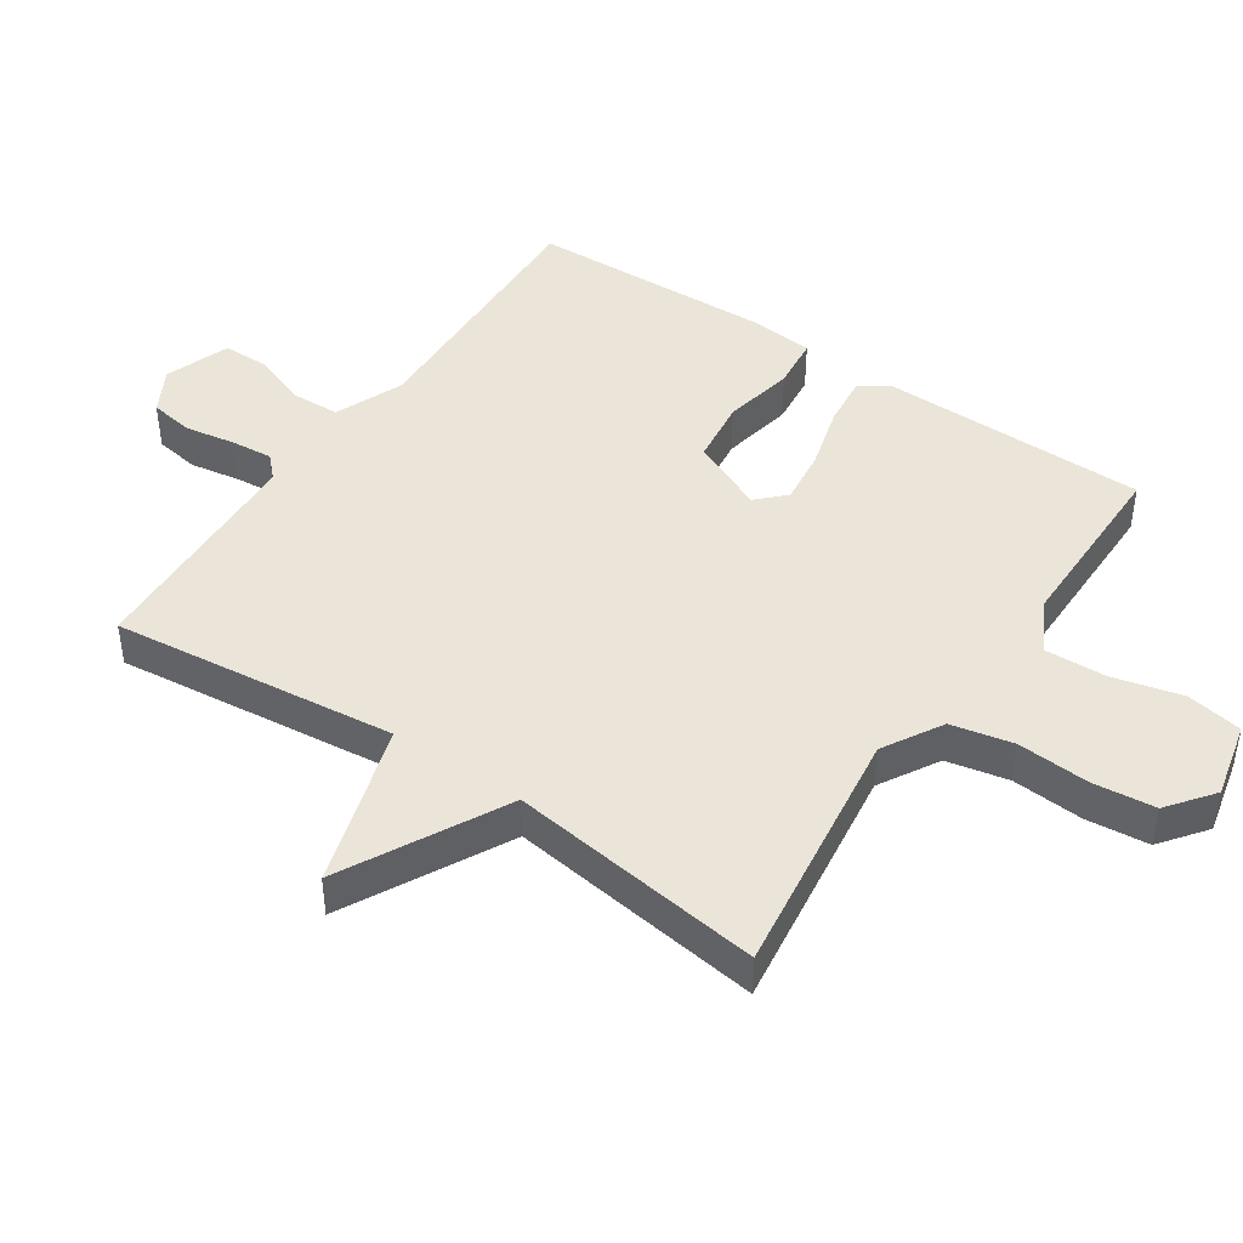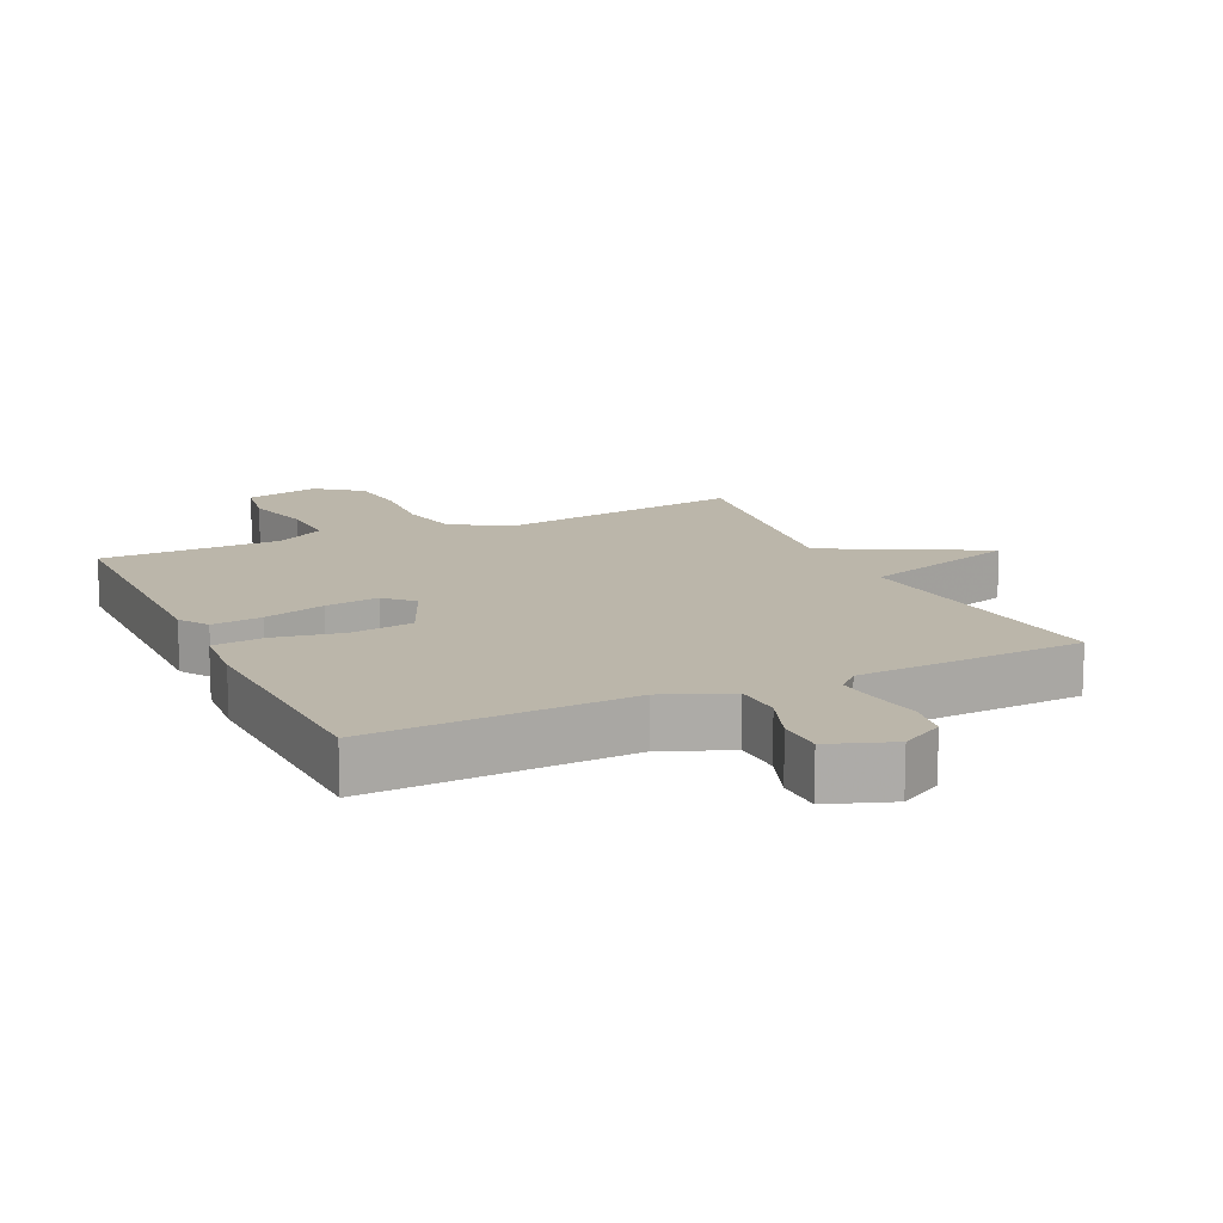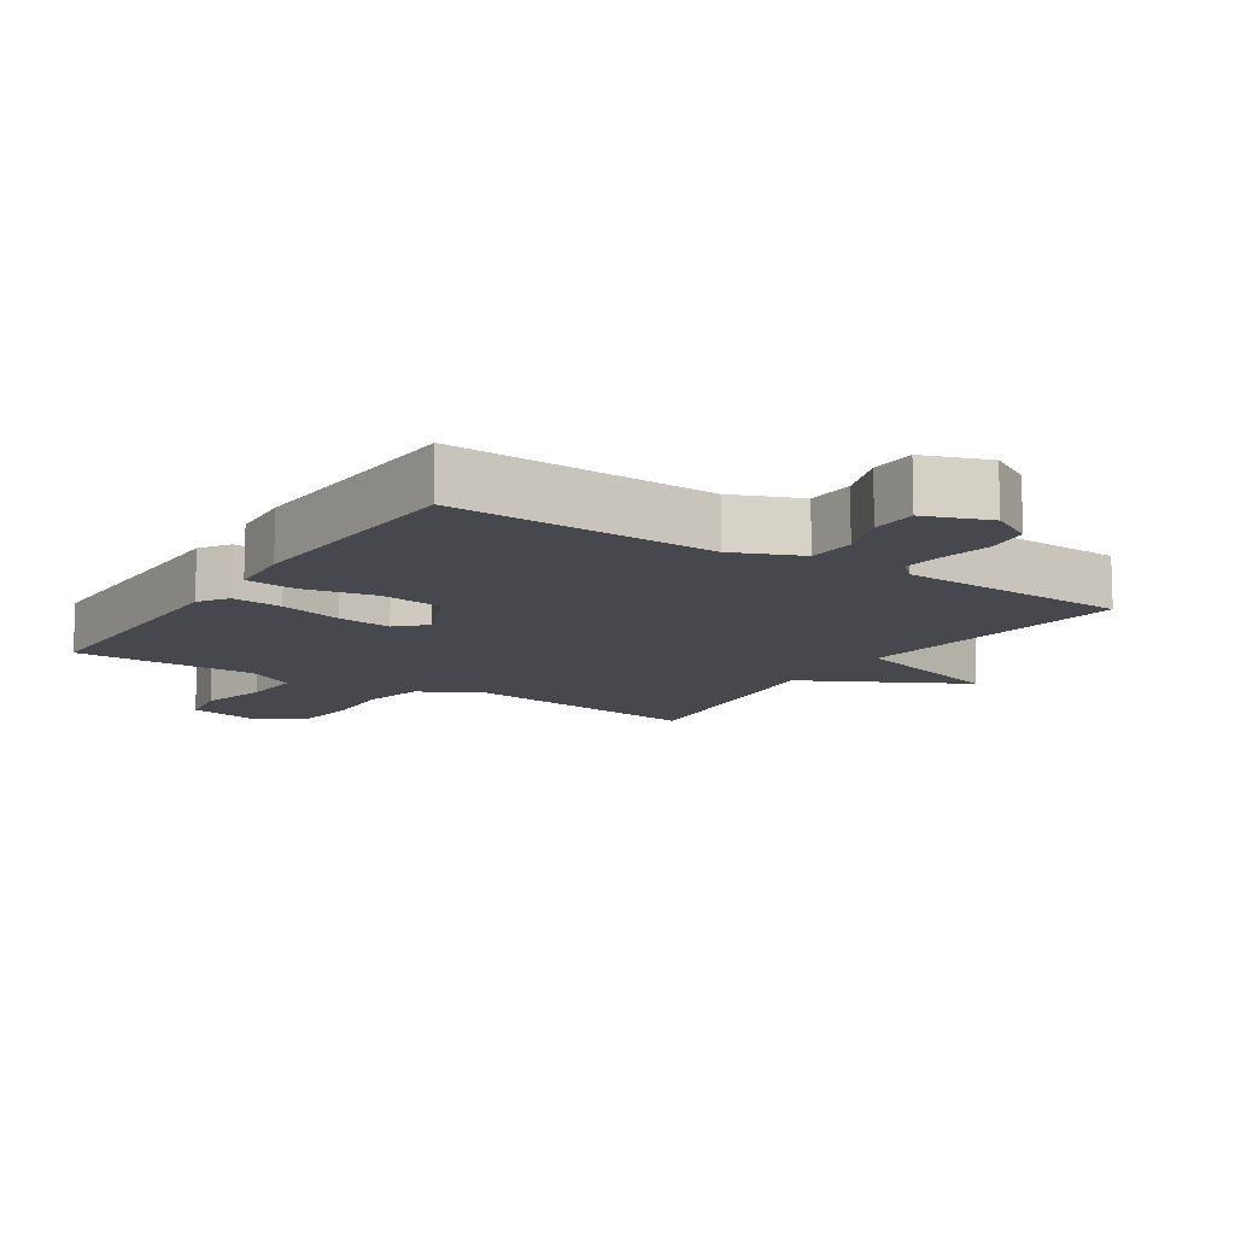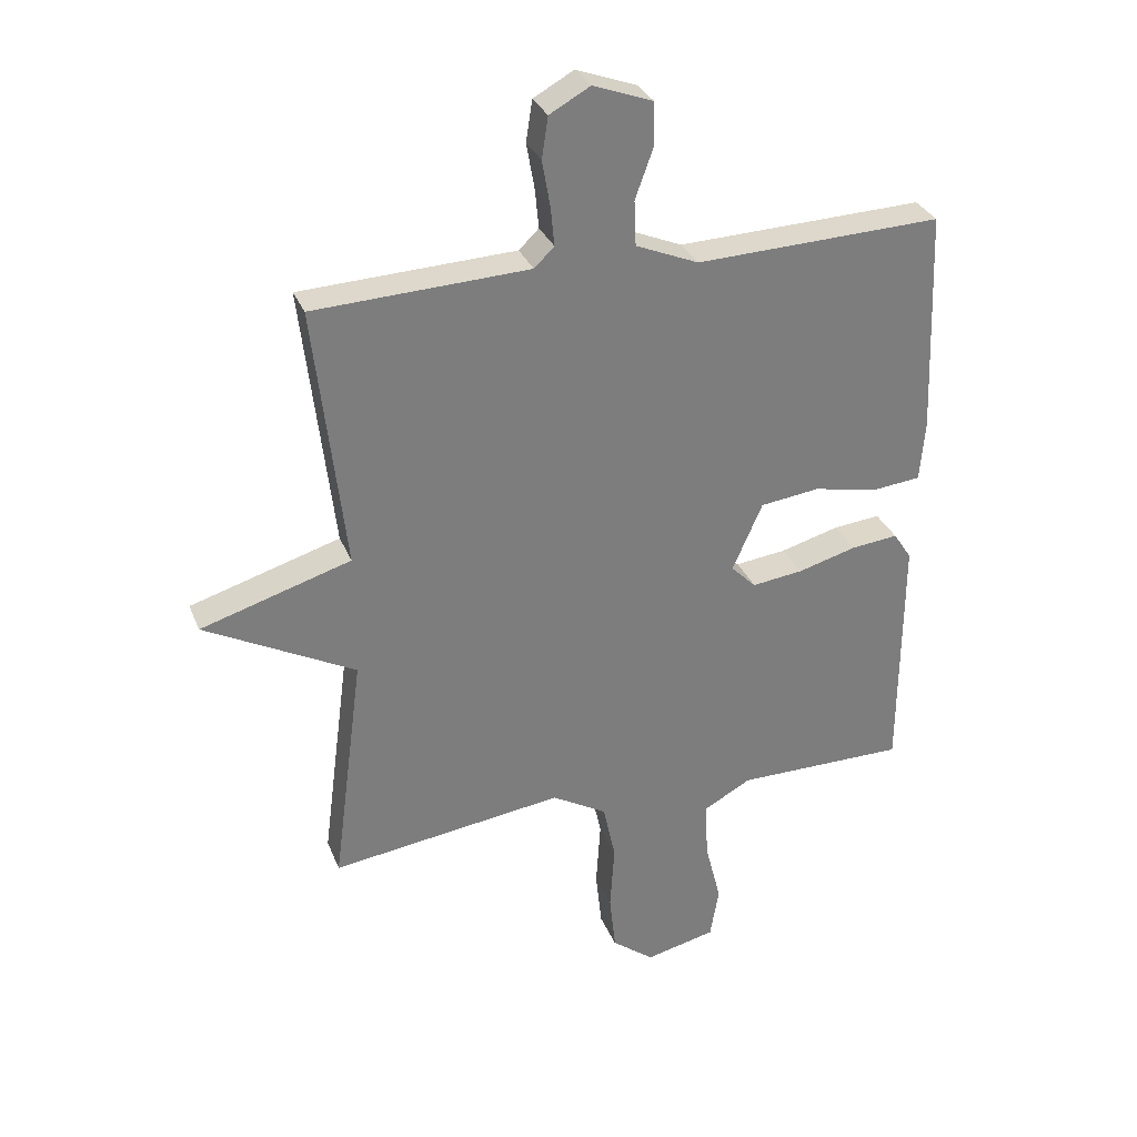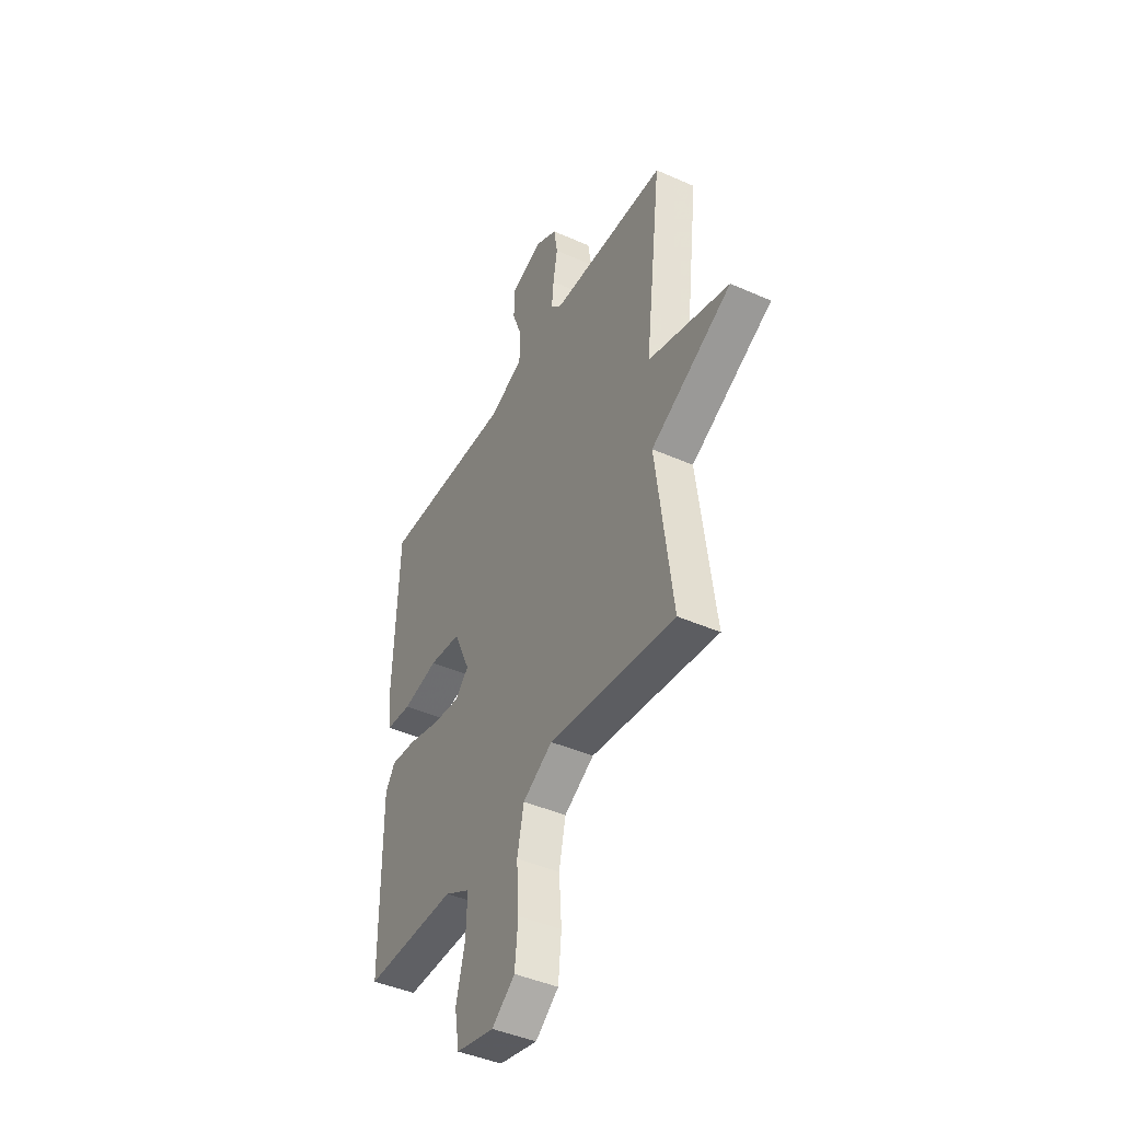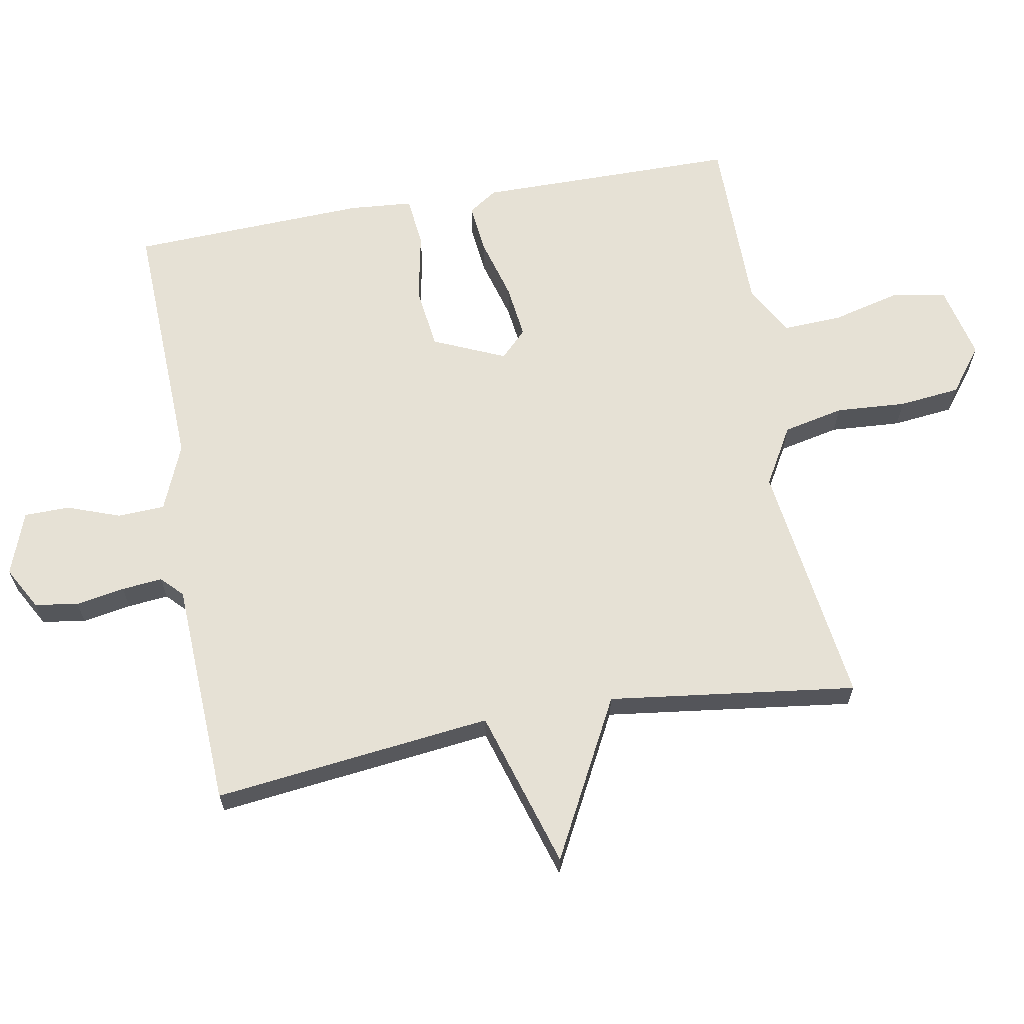
<metadata>
{"format":"obj","ext":"obj","renderer":"f3d","projection":"perspective","resolution":1024,"background":"white","views":[{"elev":44.9,"azim":124.1,"up":"+Y"},{"elev":13.9,"azim":-25.3,"up":"+Y"},{"elev":-11.9,"azim":-33.3,"up":"+Y"},{"elev":31.2,"azim":160.5,"up":"+Z"},{"elev":-43.7,"azim":62.4,"up":"+Z"},{"elev":64.7,"azim":79.8,"up":"+Y"}]}
</metadata>
<code>
v -0.5 0.07 0.5
v -0.105 0.07 0.486
v -0.004 0.07 0.528
v -0.001 0.07 0.6
v -0.03 0.07 0.68
v -0.029 0.07 0.749
v 0.067 0.07 0.784
v 0.132 0.07 0.748
v 0.142 0.07 0.682
v 0.129 0.07 0.608
v 0.123 0.07 0.546
v 0.155 0.07 0.515
v 0.5 0.07 0.5
v 0.451 0.07 0.077
v 0.692 0.07 0.004
v 0.451 0.07 -0.123
v 0.5 0.07 -0.5
v 0.126 0.07 -0.45
v 0.038 0.07 -0.501
v 0.018 0.07 -0.593
v 0.025 0.07 -0.7
v 0.015 0.07 -0.793
v -0.053 0.07 -0.845
v -0.166 0.07 -0.819
v -0.18 0.07 -0.736
v -0.154 0.07 -0.633
v -0.15 0.07 -0.542
v -0.226 0.07 -0.5
v -0.5 0.07 -0.5
v -0.502 0.07 -0.105
v -0.473 0.07 -0.061
v -0.397 0.07 -0.069
v -0.303 0.07 -0.095
v -0.221 0.07 -0.105
v -0.181 0.07 -0.065
v -0.229 0.07 0.044
v -0.324 0.07 0.056
v -0.429 0.07 0.035
v -0.506 0.07 0.043
v -0.514 0.07 0.14
v -0.5 0 0.5
v -0.105 0 0.486
v -0.004 0 0.528
v -0.001 0 0.6
v -0.03 0 0.68
v -0.029 0 0.749
v 0.067 0 0.784
v 0.132 0 0.748
v 0.142 0 0.682
v 0.129 0 0.608
v 0.123 0 0.546
v 0.155 0 0.515
v 0.5 0 0.5
v 0.451 0 0.077
v 0.692 0 0.004
v 0.451 0 -0.123
v 0.5 0 -0.5
v 0.126 0 -0.45
v 0.038 0 -0.501
v 0.018 0 -0.593
v 0.025 0 -0.7
v 0.015 0 -0.793
v -0.053 0 -0.845
v -0.166 0 -0.819
v -0.18 0 -0.736
v -0.154 0 -0.633
v -0.15 0 -0.542
v -0.226 0 -0.5
v -0.5 0 -0.5
v -0.502 0 -0.105
v -0.473 0 -0.061
v -0.397 0 -0.069
v -0.303 0 -0.095
v -0.221 0 -0.105
v -0.181 0 -0.065
v -0.229 0 0.044
v -0.324 0 0.056
v -0.429 0 0.035
v -0.506 0 0.043
v -0.514 0 0.14
f 40 1 2
f 39 40 2
f 38 39 2
f 37 38 2
f 36 37 2 3
f 35 36 3
f 31 32 33
f 30 31 33
f 29 30 33
f 28 29 33
f 27 28 33 34
f 24 25 26
f 23 24 26
f 22 23 26
f 21 22 26
f 20 21 26
f 19 20 26 27
f 27 34 35
f 19 27 35
f 18 19 35
f 14 15 16
f 12 13 14
f 11 12 14 16
f 8 9 10
f 7 8 10
f 6 7 10
f 5 6 10
f 4 5 10
f 3 4 10 11
f 17 18 35
f 16 17 35
f 11 16 35
f 3 11 35
f 42 41 80
f 42 80 79
f 42 79 78
f 42 78 77
f 43 42 77 76
f 43 76 75
f 73 72 71
f 73 71 70
f 73 70 69
f 73 69 68
f 74 73 68 67
f 66 65 64
f 66 64 63
f 66 63 62
f 66 62 61
f 66 61 60
f 67 66 60 59
f 75 74 67
f 75 67 59
f 75 59 58
f 56 55 54
f 54 53 52
f 56 54 52 51
f 50 49 48
f 50 48 47
f 50 47 46
f 50 46 45
f 50 45 44
f 51 50 44 43
f 75 58 57
f 75 57 56
f 75 56 51
f 75 51 43
f 1 41 42 2
f 2 42 43 3
f 3 43 44 4
f 4 44 45 5
f 5 45 46 6
f 6 46 47 7
f 7 47 48 8
f 8 48 49 9
f 9 49 50 10
f 10 50 51 11
f 11 51 52 12
f 12 52 53 13
f 13 53 54 14
f 14 54 55 15
f 15 55 56 16
f 16 56 57 17
f 17 57 58 18
f 18 58 59 19
f 19 59 60 20
f 20 60 61 21
f 21 61 62 22
f 22 62 63 23
f 23 63 64 24
f 24 64 65 25
f 25 65 66 26
f 26 66 67 27
f 27 67 68 28
f 28 68 69 29
f 29 69 70 30
f 30 70 71 31
f 31 71 72 32
f 32 72 73 33
f 33 73 74 34
f 34 74 75 35
f 35 75 76 36
f 36 76 77 37
f 37 77 78 38
f 38 78 79 39
f 39 79 80 40
f 40 80 41 1

</code>
